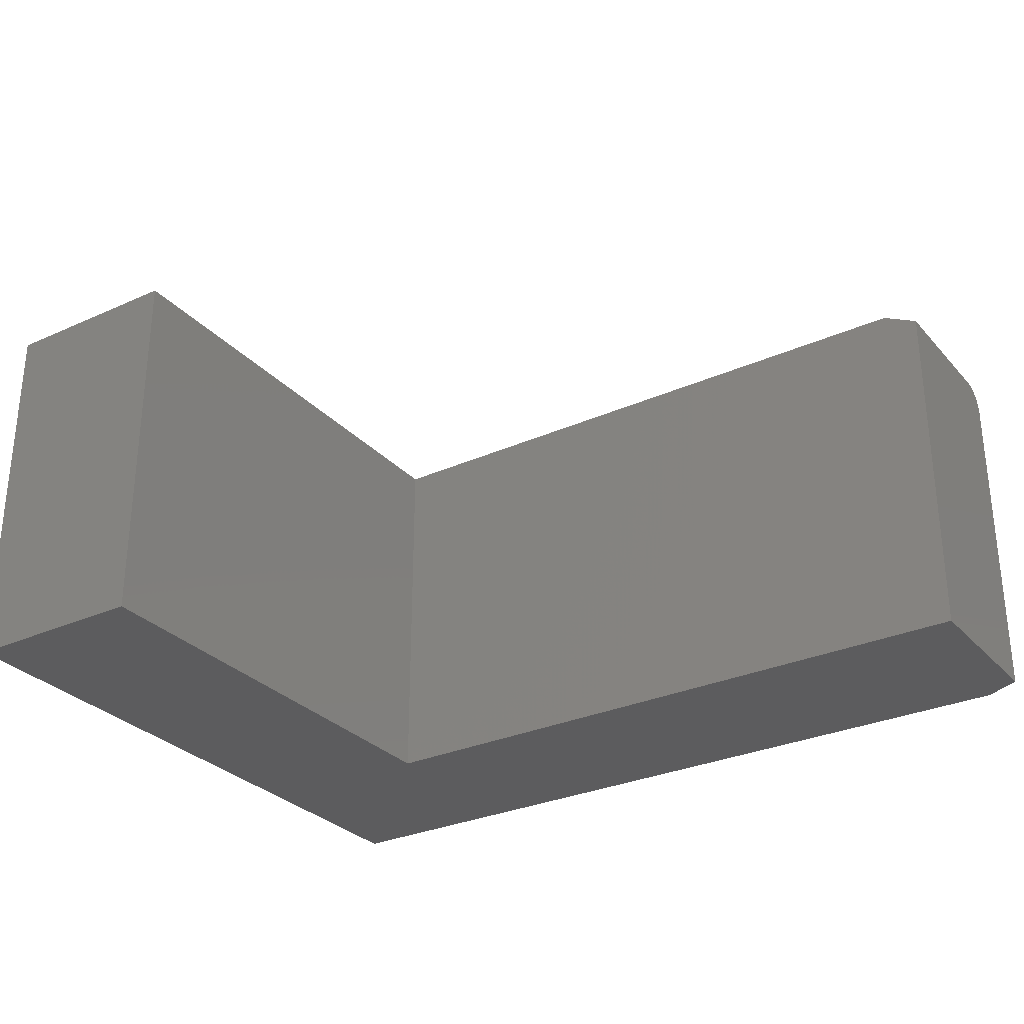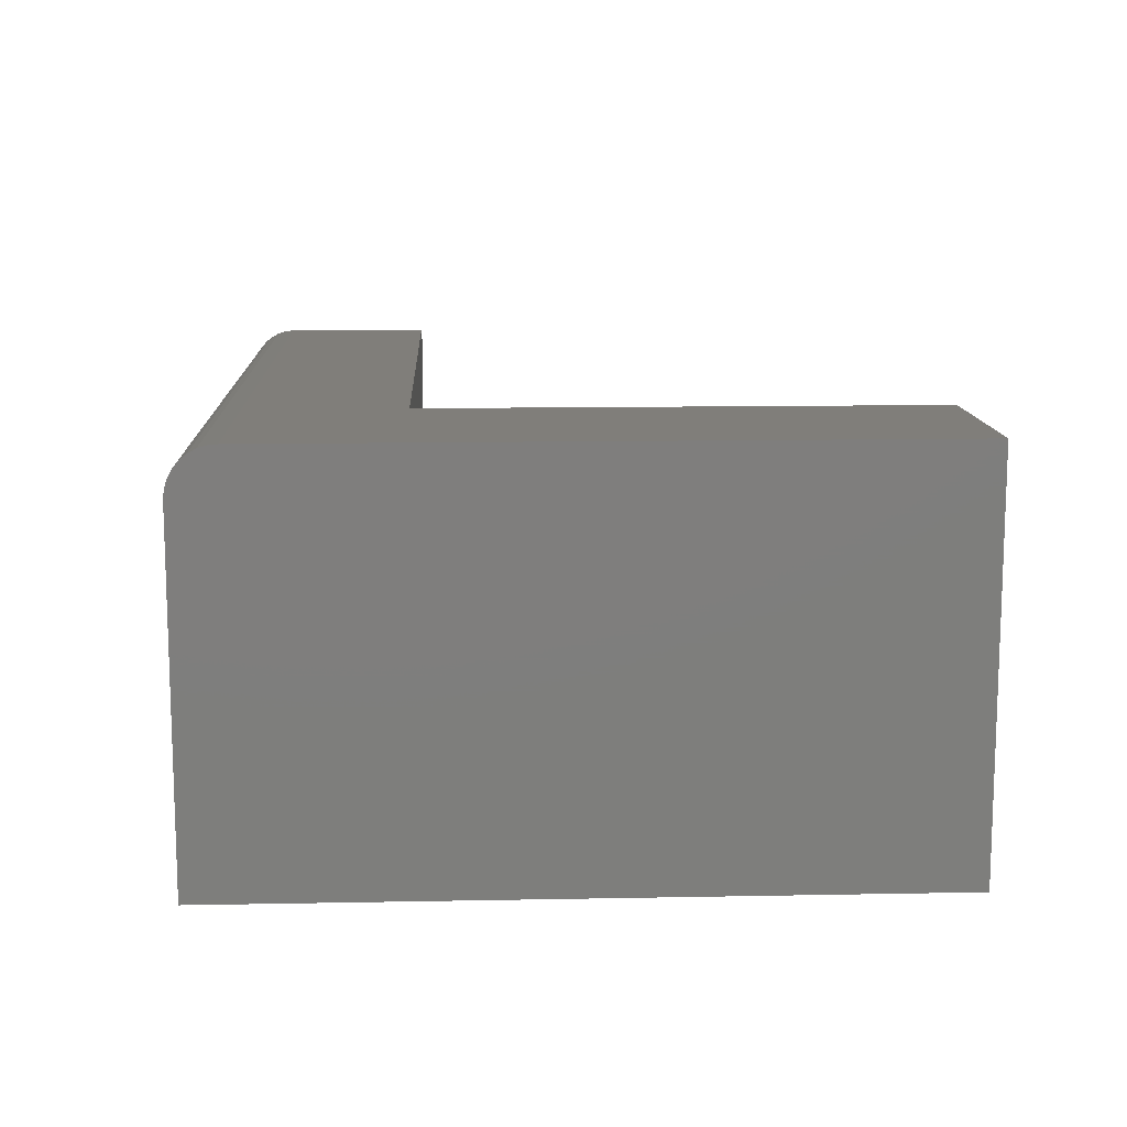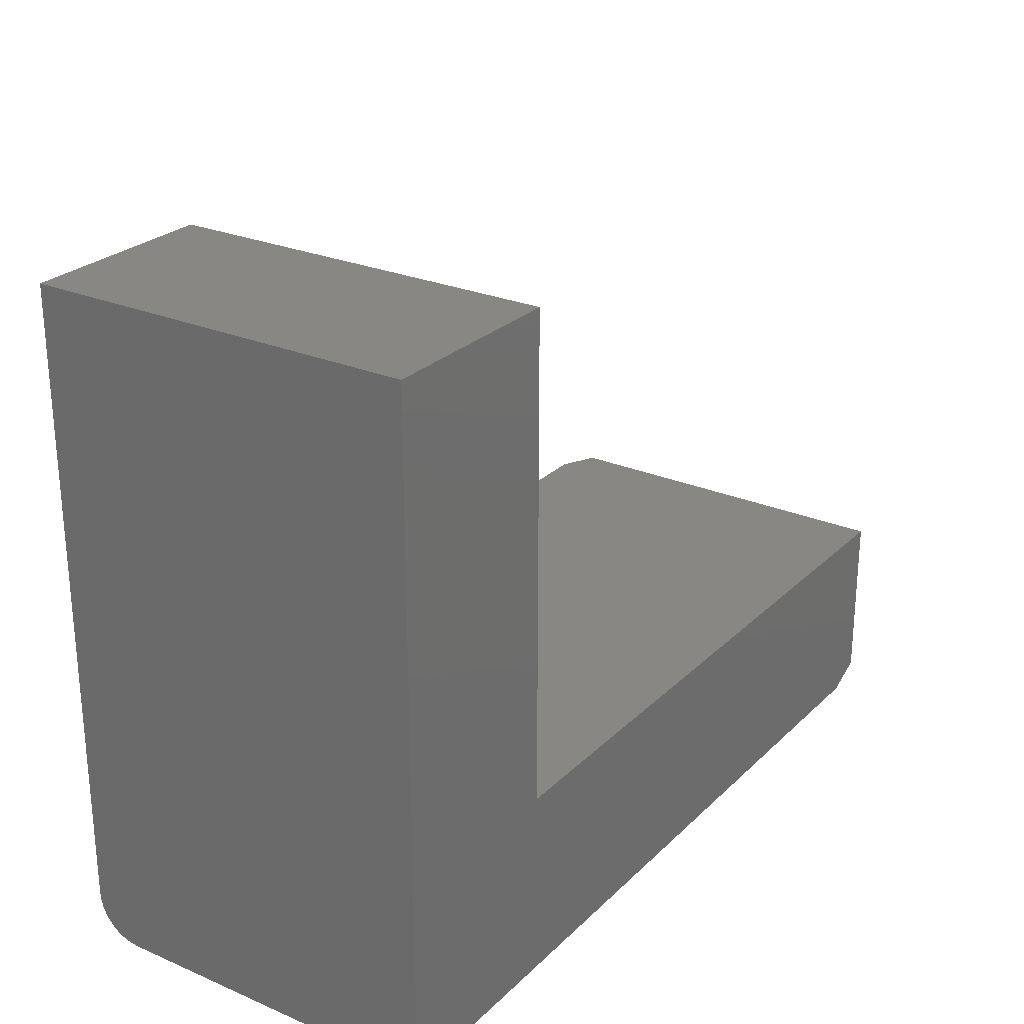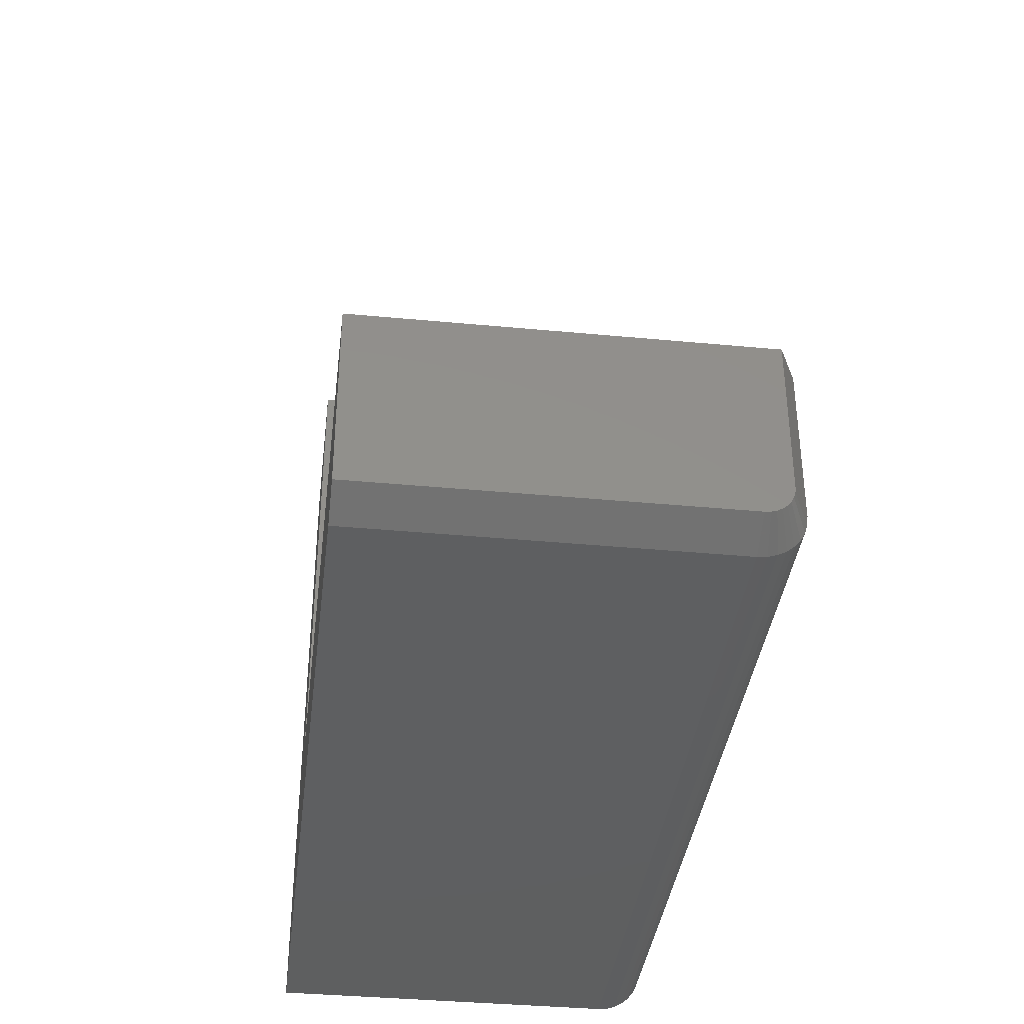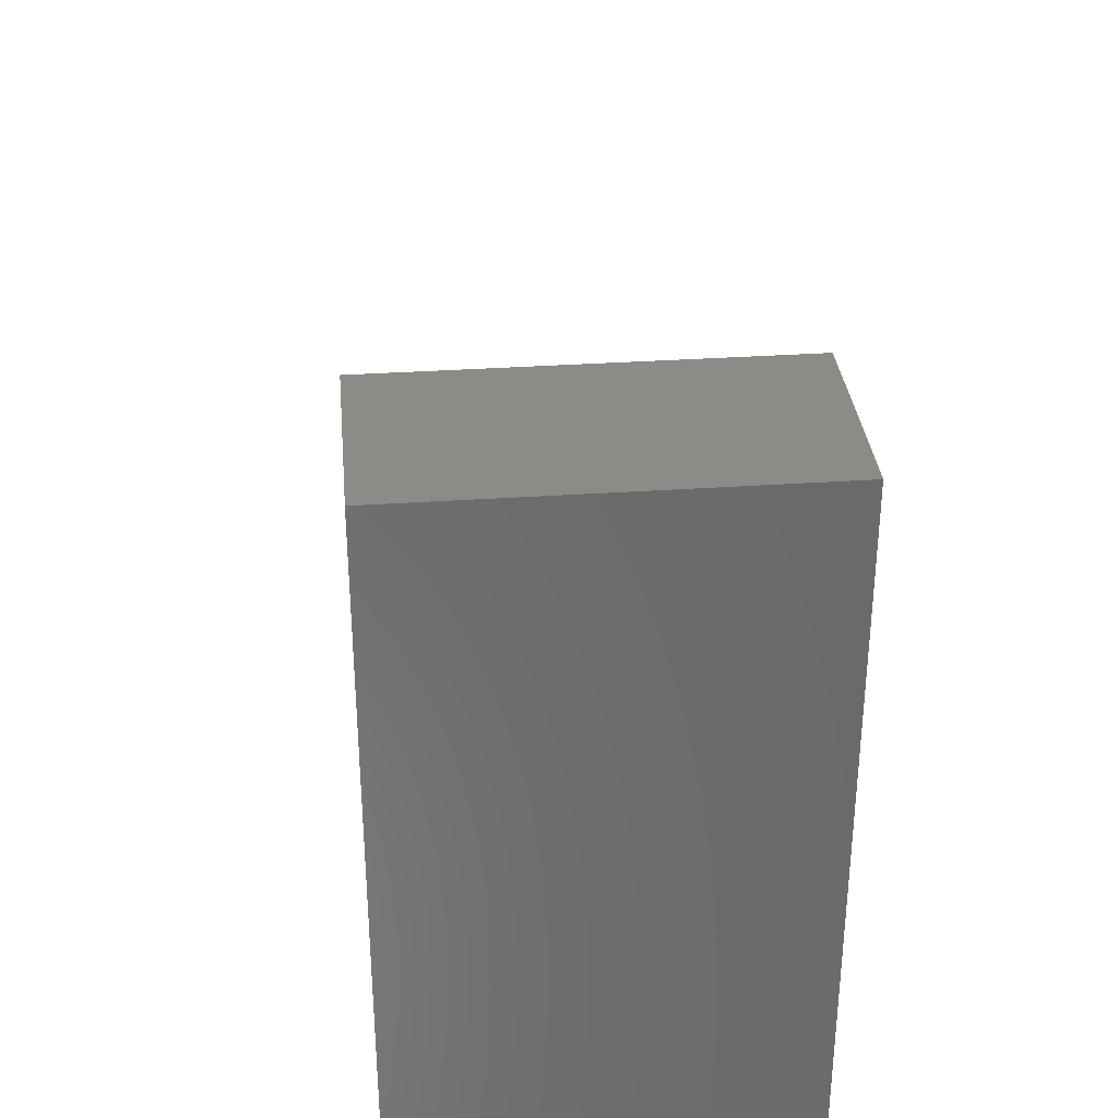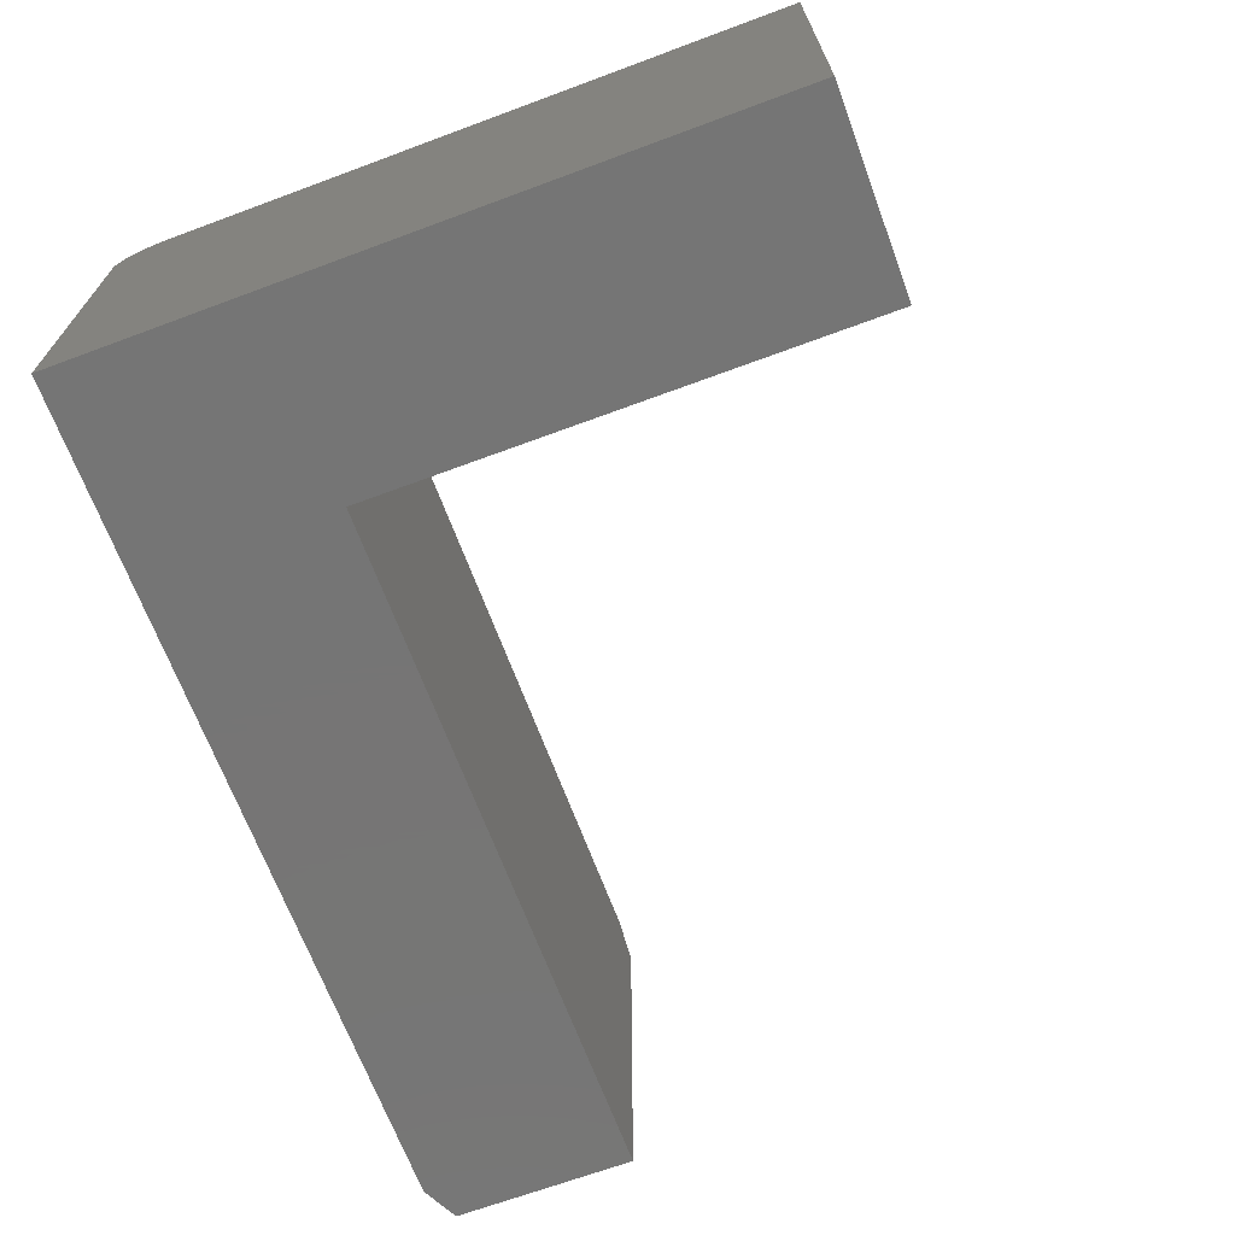
<metadata>
{"format":"stl","ext":"stl","renderer":"f3d","projection":"perspective","resolution":1024,"background":"white","views":[{"elev":-29.6,"azim":33.4,"up":"+Y"},{"elev":12.1,"azim":-92.6,"up":"+Y"},{"elev":25.8,"azim":-55.8,"up":"+Z"},{"elev":-37.8,"azim":83.1,"up":"+Z"},{"elev":33.1,"azim":-95.4,"up":"+Z"},{"elev":-67.8,"azim":-69.6,"up":"+Y"}]}
</metadata>
<code>
# stl→obj: 39 verts, 74 faces
v 2.392e-18 0 0.03906
v 0.7266 0 0.03906
v 1.925e-18 -0.0007506 0.03144
v 0.7266 -0.0007506 0.03144
v 1.477e-18 -0.002973 0.02411
v 0.7266 -0.002973 0.02411
v 1.063e-18 -0.006583 0.01736
v 0.7266 -0.006583 0.01736
v 7.006e-19 -0.01144 0.01144
v 0.7266 -0.01144 0.01144
v 4.031e-19 -0.01736 0.006583
v 0.7266 -0.01736 0.006583
v 1.821e-19 -0.02411 0.002973
v 0.7266 -0.02411 0.002973
v 4.596e-20 -0.03144 0.0007506
v 0.7266 -0.03144 0.0007506
v 0 -0.03906 0
v 0.7266 -0.03906 -4.449e-17
v 0.1675 0 0.5903
v 0.1675 0 0.1675
v 3.615e-17 0 0.5903
v 0.7266 0 0.1675
v 0.7578 -0.01957 0.02604
v 0.7578 -0.03009 0.01741
v 0.7578 -0.02604 0.01957
v 0.7578 -0.02249 0.02249
v 0.7578 -0.3359 0.1675
v 0.7578 -0.3359 0.01562
v 0.7578 -0.03906 0.01562
v 0.7578 -0.03449 0.01608
v 0.7578 -0.01562 0.1675
v 0.7578 -0.01741 0.03009
v 0.7578 -0.01608 0.03449
v 0.7578 -0.01562 0.03906
v 0 -0.3359 0
v 0.7266 -0.3359 -4.449e-17
v 0.1675 -0.3359 0.5903
v 3.615e-17 -0.3359 0.5903
v 0.1675 -0.3359 0.1675
f 1 2 3
f 3 2 4
f 3 4 5
f 5 4 6
f 5 6 7
f 7 6 8
f 7 8 9
f 9 8 10
f 9 10 11
f 11 10 12
f 11 12 13
f 13 12 14
f 13 14 15
f 15 14 16
f 15 16 17
f 17 16 18
f 19 20 21
f 21 20 1
f 20 22 1
f 1 22 2
f 23 24 25
f 23 25 26
f 27 28 29
f 27 29 30
f 27 30 31
f 30 24 23
f 30 23 32
f 30 32 33
f 30 33 34
f 30 34 31
f 35 17 36
f 36 17 18
f 28 35 36
f 37 38 39
f 39 38 35
f 39 35 27
f 27 35 28
f 20 39 22
f 22 39 27
f 22 27 31
f 29 28 18
f 18 28 36
f 34 2 31
f 31 2 22
f 10 25 12
f 12 25 24
f 12 24 14
f 14 24 30
f 14 30 16
f 16 30 29
f 16 29 18
f 25 10 26
f 26 10 8
f 26 8 23
f 23 8 6
f 23 6 32
f 32 6 4
f 32 4 33
f 33 4 2
f 33 2 34
f 17 13 15
f 35 38 21
f 35 21 1
f 35 1 3
f 35 3 5
f 35 5 7
f 35 7 9
f 35 9 11
f 35 11 13
f 35 13 17
f 19 21 37
f 37 21 38
f 39 20 37
f 37 20 19

</code>
